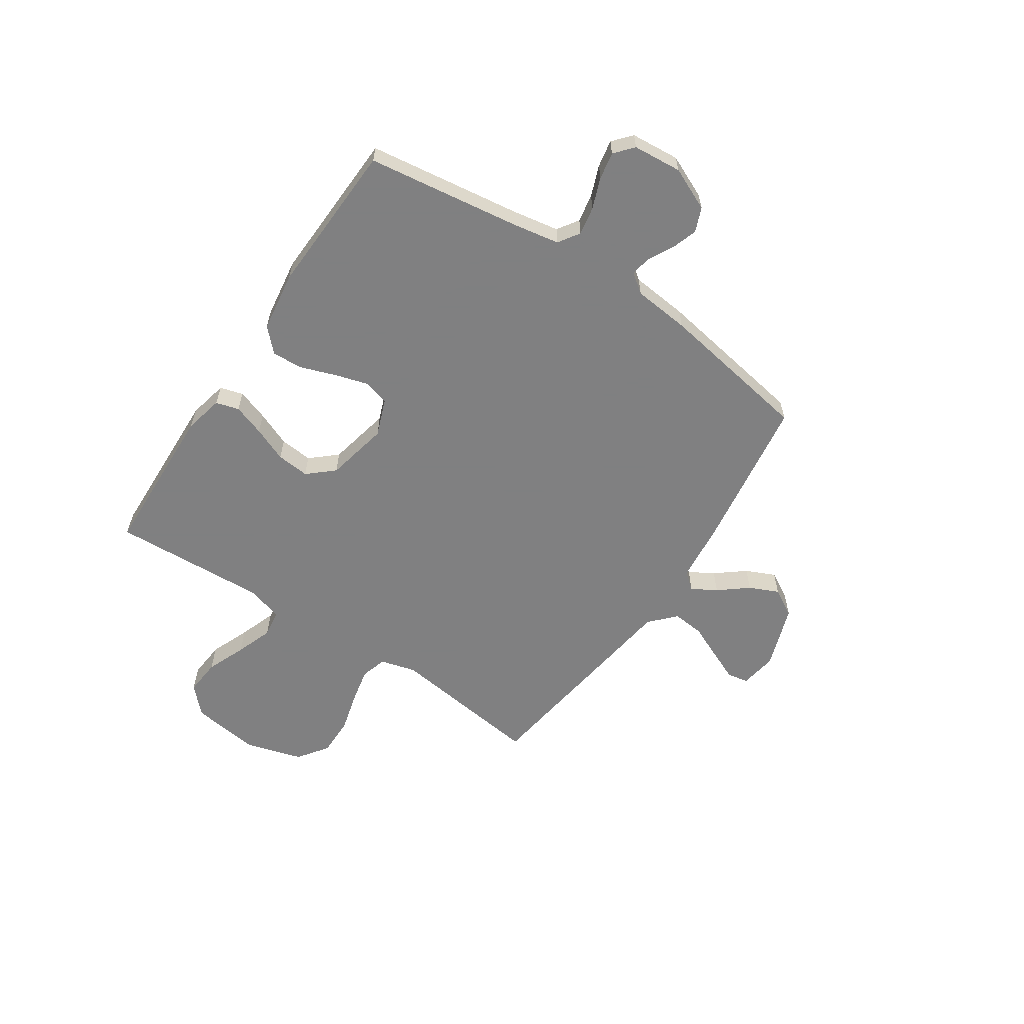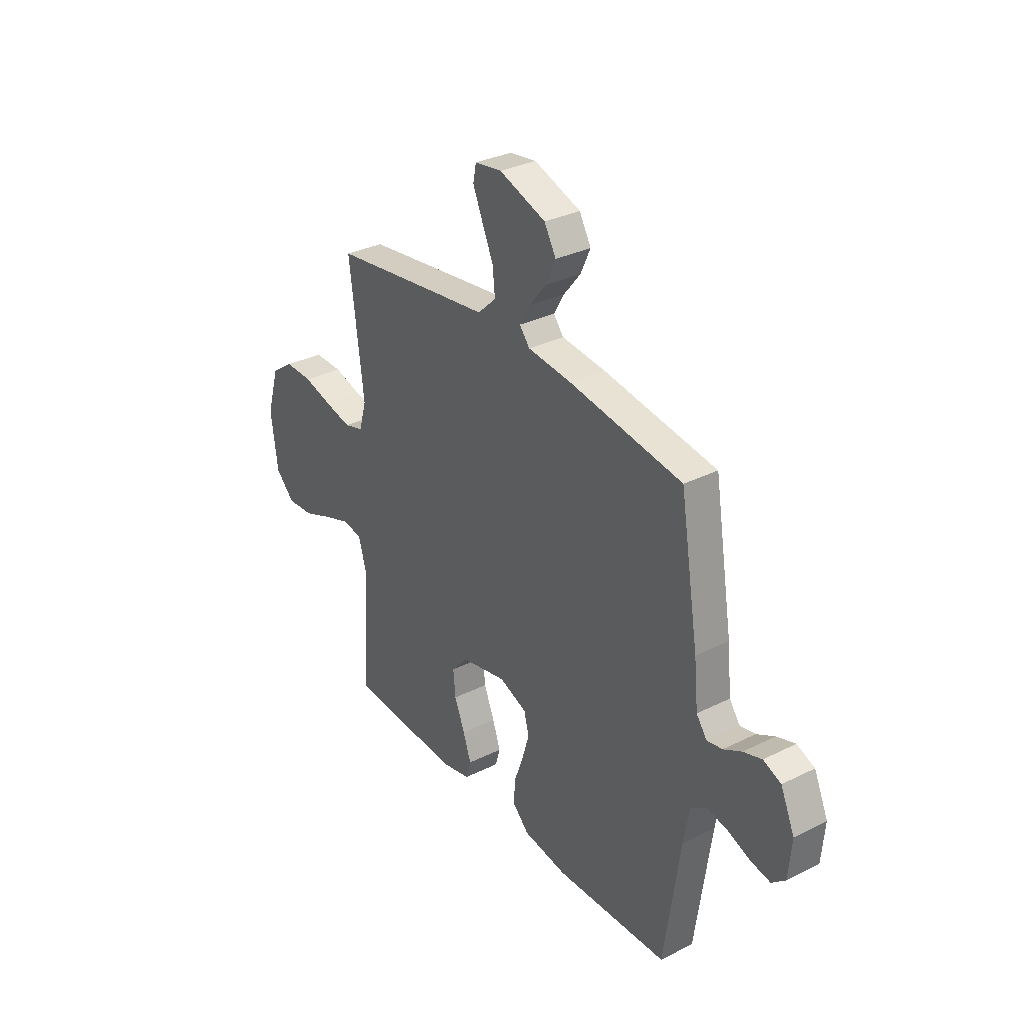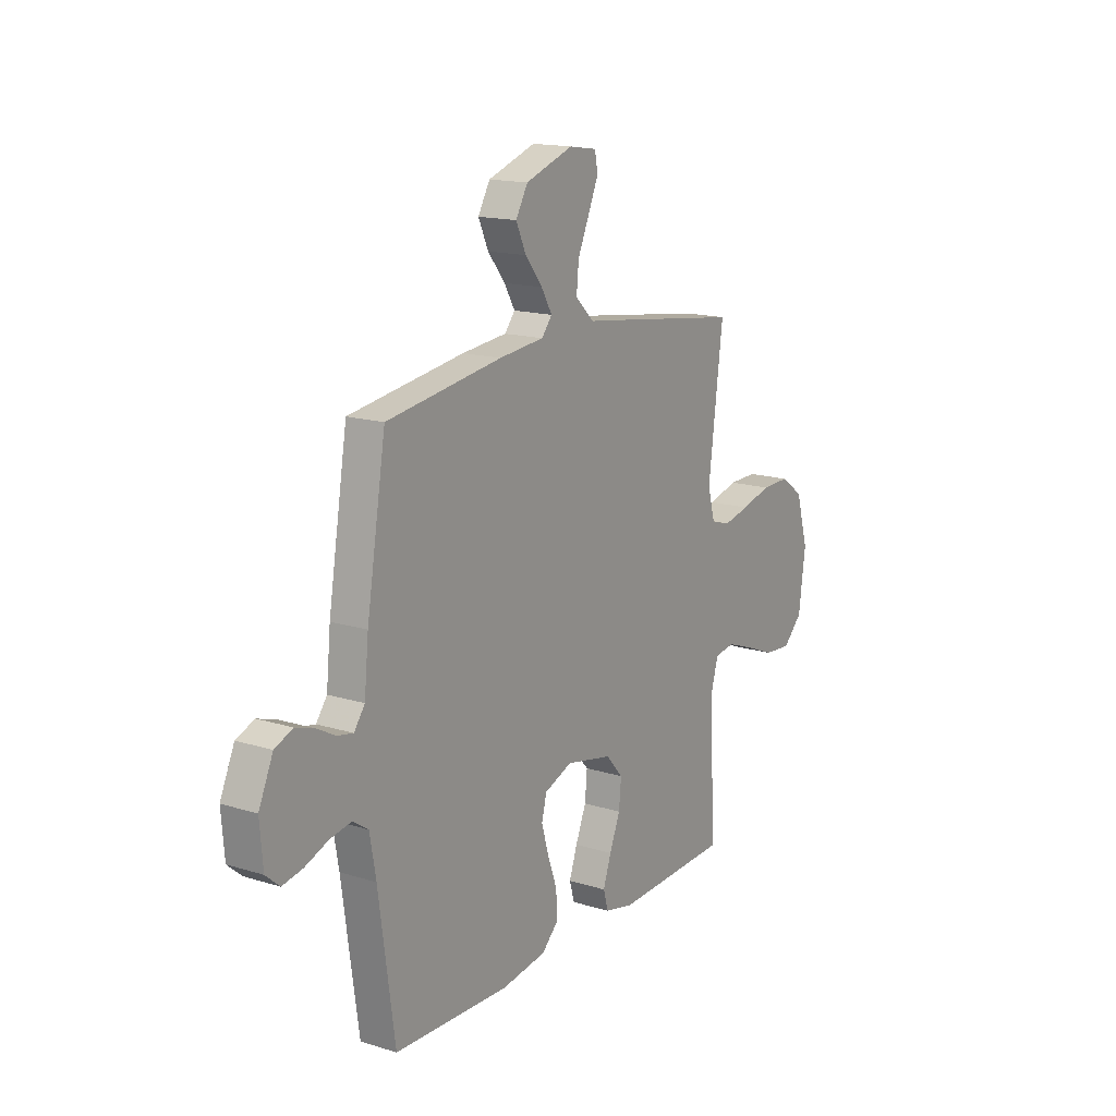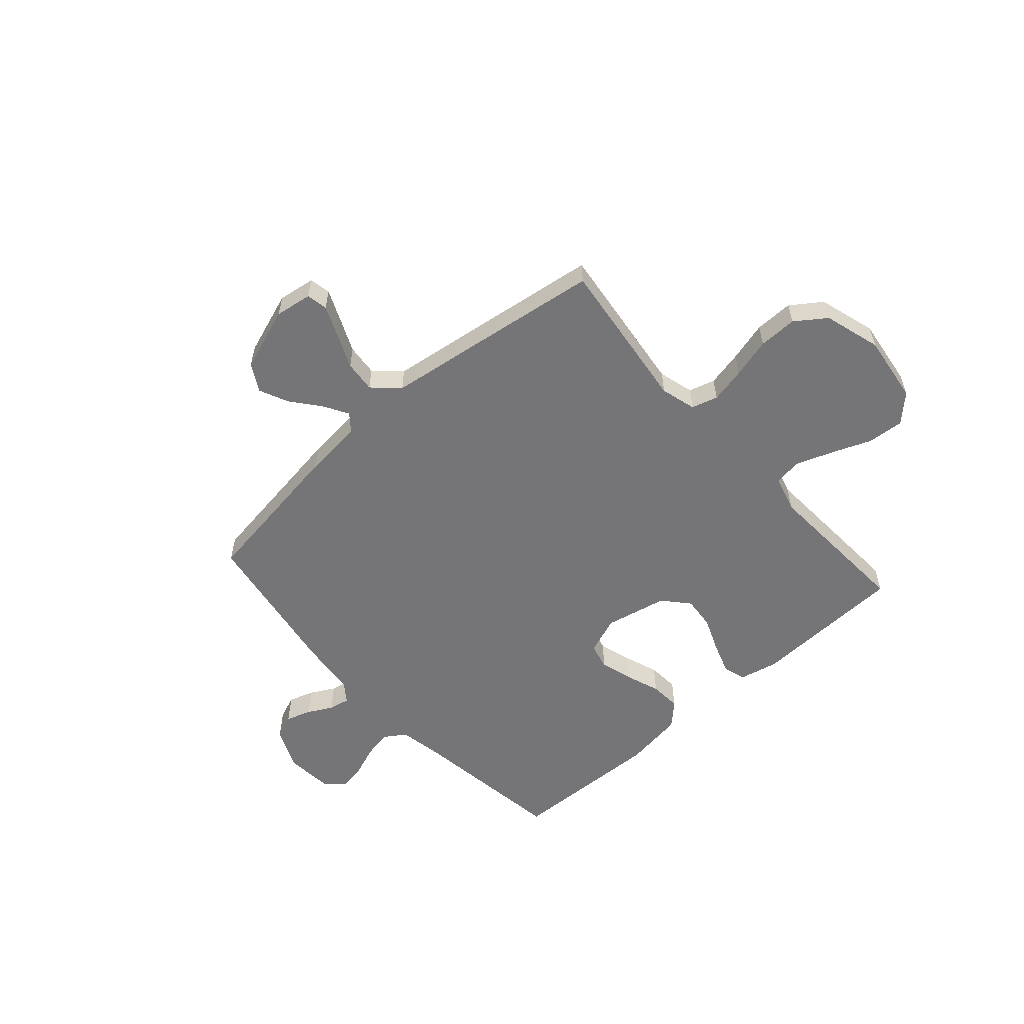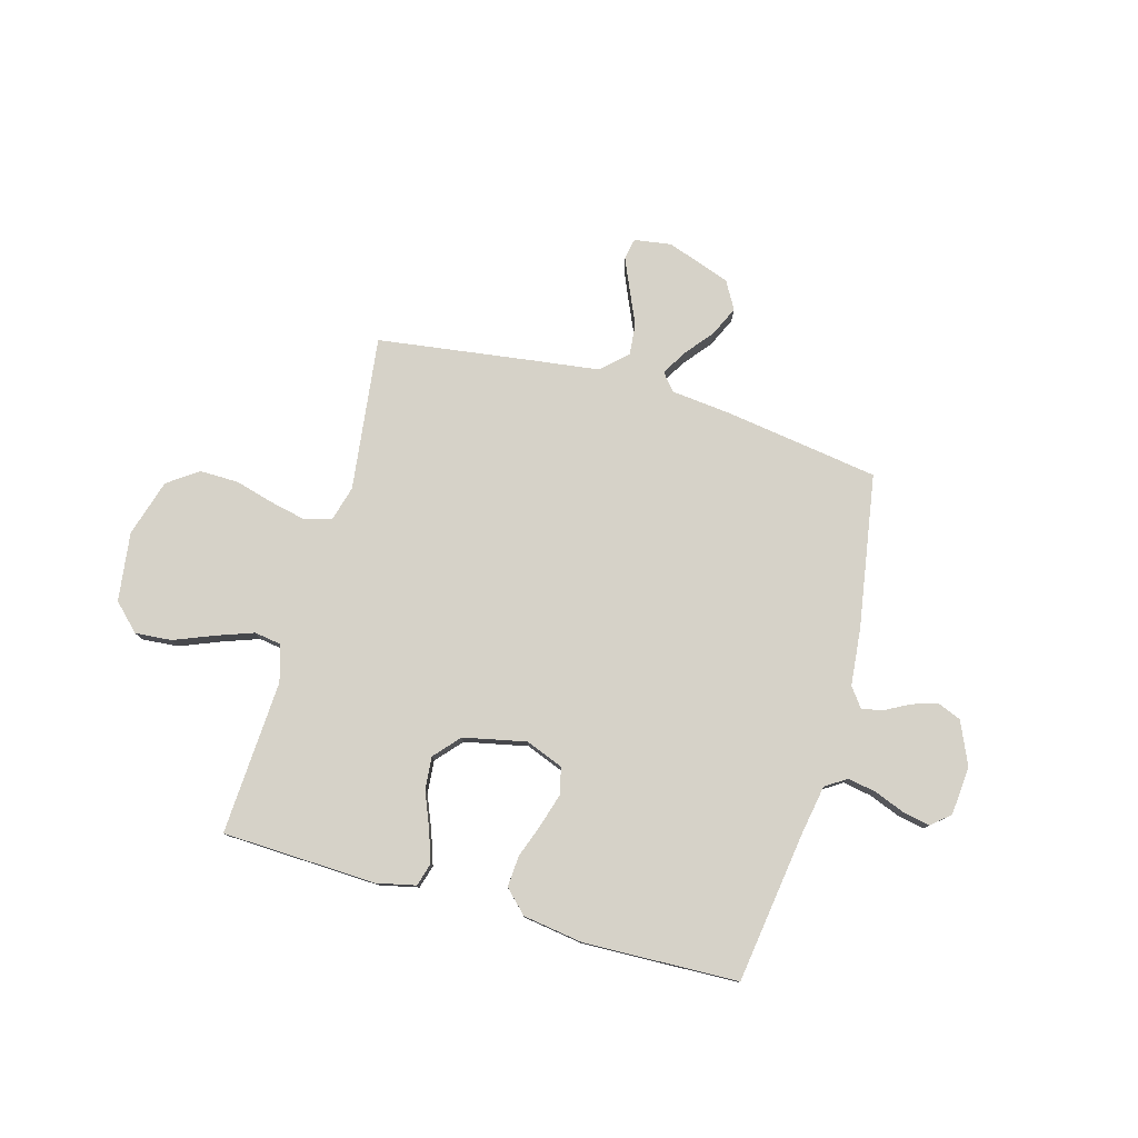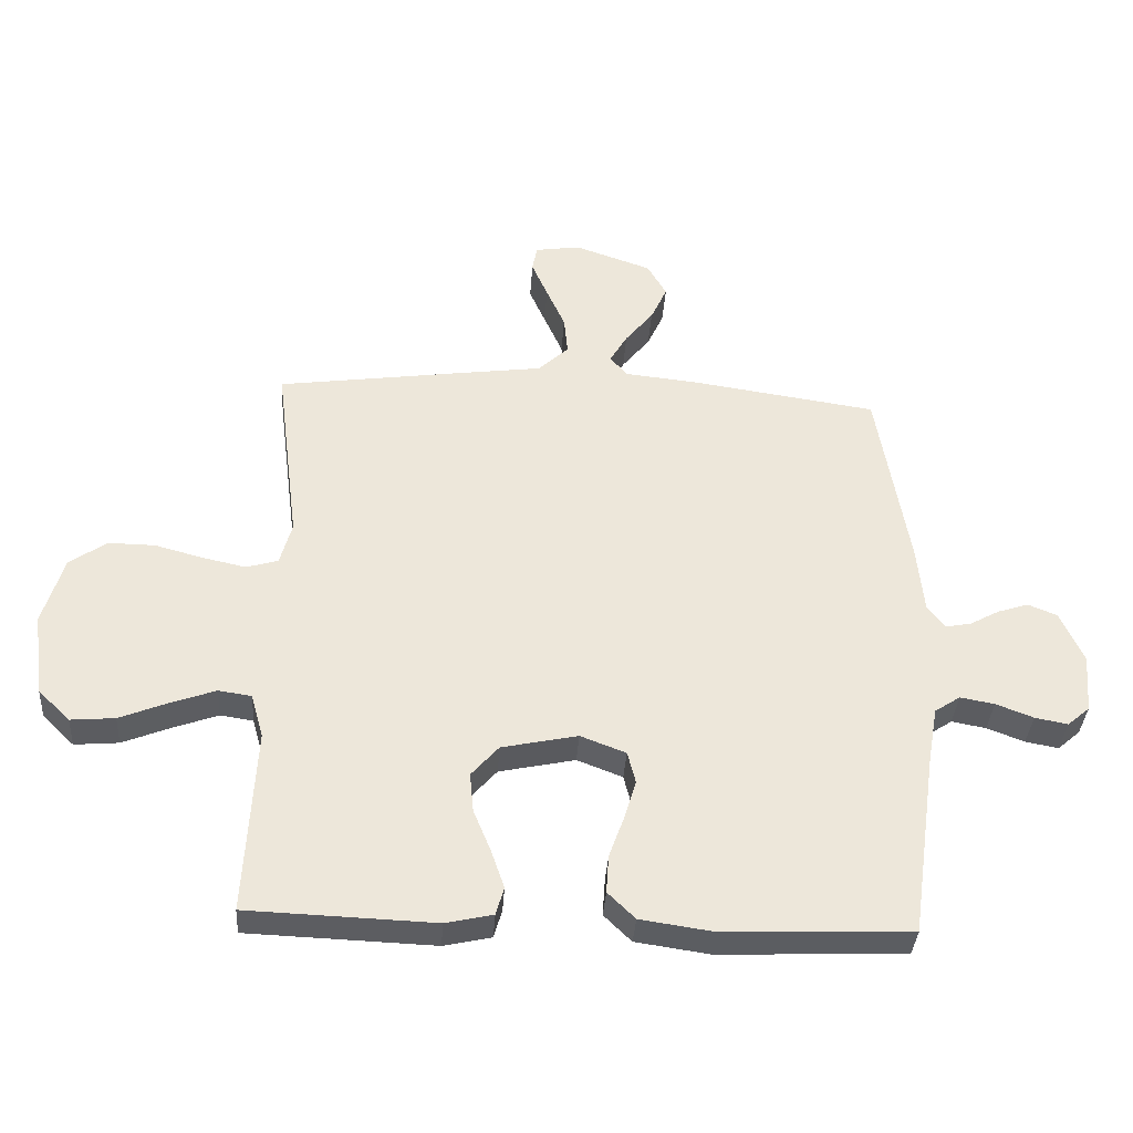
<metadata>
{"format":"obj","ext":"obj","renderer":"f3d","projection":"perspective","resolution":1024,"background":"white","views":[{"elev":-60.0,"azim":-123.8,"up":"+Y"},{"elev":32.2,"azim":-124.9,"up":"+Z"},{"elev":15.8,"azim":-57.3,"up":"+Z"},{"elev":-56.6,"azim":41.7,"up":"+Y"},{"elev":78.4,"azim":-164.2,"up":"+Y"},{"elev":-36.4,"azim":176.2,"up":"+Z"}]}
</metadata>
<code>
v 0.5 0.07 0.5
v 0.462 0.07 0.2
v 0.481 0.07 0.131
v 0.532 0.07 0.116
v 0.601 0.07 0.131
v 0.679 0.07 0.152
v 0.754 0.07 0.153
v 0.813 0.07 0.111
v 0.846 0.07 0
v 0.828 0.07 -0.134
v 0.777 0.07 -0.184
v 0.706 0.07 -0.178
v 0.629 0.07 -0.147
v 0.557 0.07 -0.121
v 0.504 0.07 -0.129
v 0.484 0.07 -0.2
v 0.5 0.07 -0.5
v 0.2 0.07 -0.511
v 0.124 0.07 -0.494
v 0.111 0.07 -0.449
v 0.132 0.07 -0.388
v 0.16 0.07 -0.32
v 0.166 0.07 -0.256
v 0.122 0.07 -0.206
v 0 0.07 -0.18
v -0.073 0.07 -0.208
v -0.086 0.07 -0.259
v -0.067 0.07 -0.323
v -0.043 0.07 -0.39
v -0.039 0.07 -0.451
v -0.083 0.07 -0.494
v -0.2 0.07 -0.511
v -0.5 0.07 -0.5
v -0.542 0.07 -0.2
v -0.558 0.07 -0.11
v -0.599 0.07 -0.083
v -0.654 0.07 -0.093
v -0.714 0.07 -0.116
v -0.767 0.07 -0.126
v -0.803 0.07 -0.095
v -0.811 0.07 0
v -0.774 0.07 0.083
v -0.727 0.07 0.102
v -0.678 0.07 0.086
v -0.63 0.07 0.06
v -0.589 0.07 0.052
v -0.561 0.07 0.09
v -0.55 0.07 0.2
v -0.5 0.07 0.5
v -0.2 0.07 0.544
v -0.083 0.07 0.556
v -0.056 0.07 0.589
v -0.084 0.07 0.637
v -0.129 0.07 0.693
v -0.155 0.07 0.75
v -0.124 0.07 0.804
v 0 0.07 0.847
v 0.072 0.07 0.836
v 0.08 0.07 0.795
v 0.054 0.07 0.735
v 0.024 0.07 0.668
v 0.018 0.07 0.606
v 0.067 0.07 0.56
v 0.2 0.07 0.542
v 0.5 0 0.5
v 0.462 0 0.2
v 0.481 0 0.131
v 0.532 0 0.116
v 0.601 0 0.131
v 0.679 0 0.152
v 0.754 0 0.153
v 0.813 0 0.111
v 0.846 0 0
v 0.828 0 -0.134
v 0.777 0 -0.184
v 0.706 0 -0.178
v 0.629 0 -0.147
v 0.557 0 -0.121
v 0.504 0 -0.129
v 0.484 0 -0.2
v 0.5 0 -0.5
v 0.2 0 -0.511
v 0.124 0 -0.494
v 0.111 0 -0.449
v 0.132 0 -0.388
v 0.16 0 -0.32
v 0.166 0 -0.256
v 0.122 0 -0.206
v 0 0 -0.18
v -0.073 0 -0.208
v -0.086 0 -0.259
v -0.067 0 -0.323
v -0.043 0 -0.39
v -0.039 0 -0.451
v -0.083 0 -0.494
v -0.2 0 -0.511
v -0.5 0 -0.5
v -0.542 0 -0.2
v -0.558 0 -0.11
v -0.599 0 -0.083
v -0.654 0 -0.093
v -0.714 0 -0.116
v -0.767 0 -0.126
v -0.803 0 -0.095
v -0.811 0 0
v -0.774 0 0.083
v -0.727 0 0.102
v -0.678 0 0.086
v -0.63 0 0.06
v -0.589 0 0.052
v -0.561 0 0.09
v -0.55 0 0.2
v -0.5 0 0.5
v -0.2 0 0.544
v -0.083 0 0.556
v -0.056 0 0.589
v -0.084 0 0.637
v -0.129 0 0.693
v -0.155 0 0.75
v -0.124 0 0.804
v 0 0 0.847
v 0.072 0 0.836
v 0.08 0 0.795
v 0.054 0 0.735
v 0.024 0 0.668
v 0.018 0 0.606
v 0.067 0 0.56
v 0.2 0 0.542
f 63 64 1 2
f 58 59 60 61
f 56 57 58 61
f 56 61 62
f 53 54 55 56
f 52 53 56 62
f 51 52 62 63
f 47 48 49 50
f 46 47 50 51
f 42 43 44 45
f 42 45 46
f 41 42 46
f 40 41 46
f 37 38 39 40
f 36 37 40 46
f 35 36 46 51
f 31 32 33 34
f 28 29 30 31
f 27 28 31 34
f 26 27 34 35
f 19 20 21 22
f 17 18 19 22
f 16 17 22 23
f 15 16 23 24
f 10 11 12 13
f 10 13 14
f 9 10 14
f 8 9 14 15
f 5 6 7 8
f 4 5 8 15
f 51 63 2 3
f 25 26 35 51
f 25 51 3
f 15 24 25
f 3 4 15 25
f 66 65 128 127
f 125 124 123 122
f 125 122 121 120
f 126 125 120
f 120 119 118 117
f 126 120 117 116
f 127 126 116 115
f 114 113 112 111
f 115 114 111 110
f 109 108 107 106
f 110 109 106
f 110 106 105
f 110 105 104
f 104 103 102 101
f 110 104 101 100
f 115 110 100 99
f 98 97 96 95
f 95 94 93 92
f 98 95 92 91
f 99 98 91 90
f 86 85 84 83
f 86 83 82 81
f 87 86 81 80
f 88 87 80 79
f 77 76 75 74
f 78 77 74
f 78 74 73
f 79 78 73 72
f 72 71 70 69
f 79 72 69 68
f 67 66 127 115
f 115 99 90 89
f 67 115 89
f 89 88 79
f 89 79 68 67
f 1 65 66 2
f 2 66 67 3
f 3 67 68 4
f 4 68 69 5
f 5 69 70 6
f 6 70 71 7
f 7 71 72 8
f 8 72 73 9
f 9 73 74 10
f 10 74 75 11
f 11 75 76 12
f 12 76 77 13
f 13 77 78 14
f 14 78 79 15
f 15 79 80 16
f 16 80 81 17
f 17 81 82 18
f 18 82 83 19
f 19 83 84 20
f 20 84 85 21
f 21 85 86 22
f 22 86 87 23
f 23 87 88 24
f 24 88 89 25
f 25 89 90 26
f 26 90 91 27
f 27 91 92 28
f 28 92 93 29
f 29 93 94 30
f 30 94 95 31
f 31 95 96 32
f 32 96 97 33
f 33 97 98 34
f 34 98 99 35
f 35 99 100 36
f 36 100 101 37
f 37 101 102 38
f 38 102 103 39
f 39 103 104 40
f 40 104 105 41
f 41 105 106 42
f 42 106 107 43
f 43 107 108 44
f 44 108 109 45
f 45 109 110 46
f 46 110 111 47
f 47 111 112 48
f 48 112 113 49
f 49 113 114 50
f 50 114 115 51
f 51 115 116 52
f 52 116 117 53
f 53 117 118 54
f 54 118 119 55
f 55 119 120 56
f 56 120 121 57
f 57 121 122 58
f 58 122 123 59
f 59 123 124 60
f 60 124 125 61
f 61 125 126 62
f 62 126 127 63
f 63 127 128 64
f 64 128 65 1

</code>
